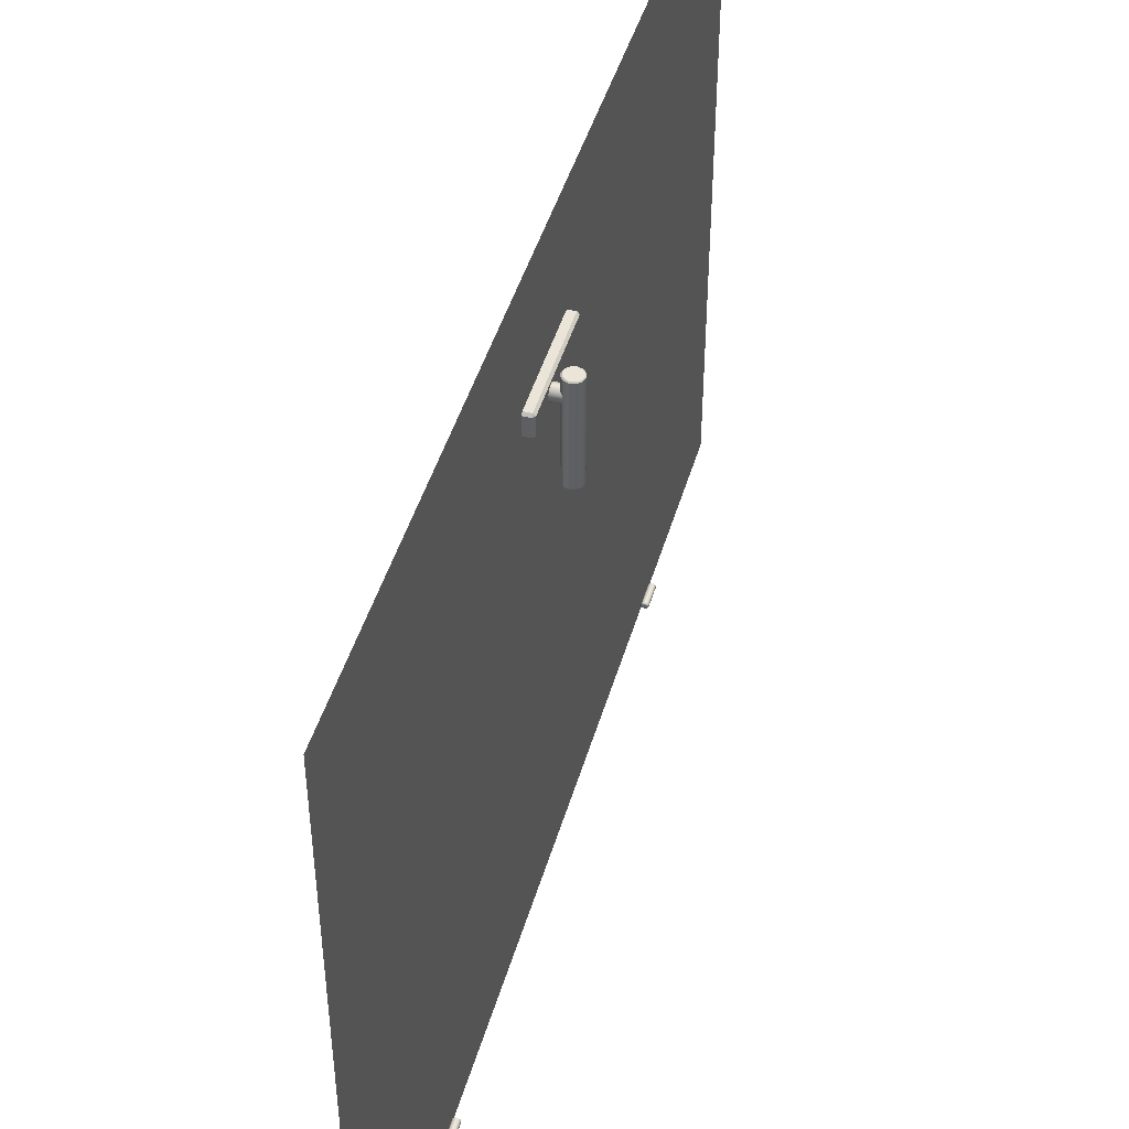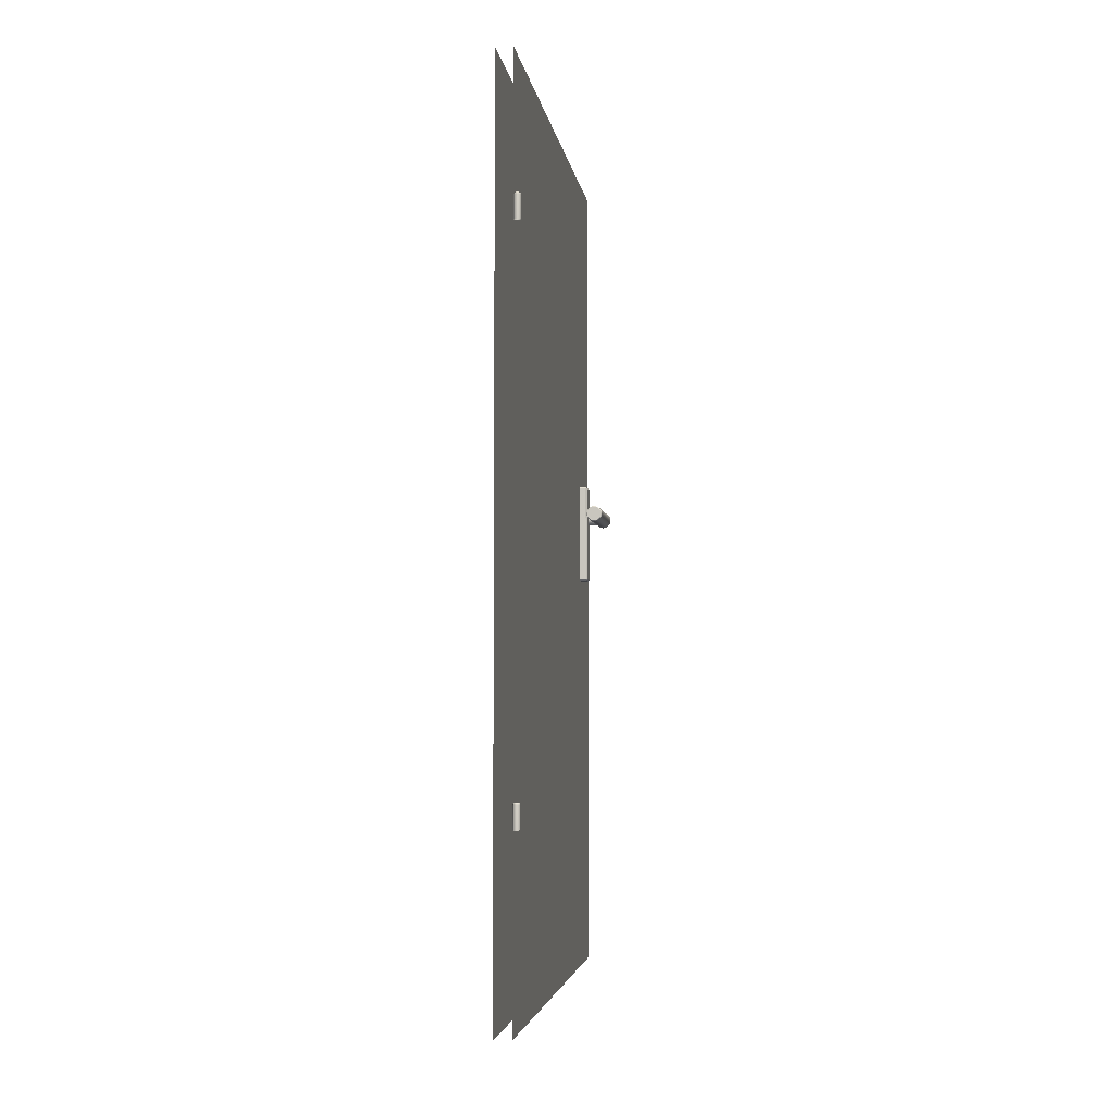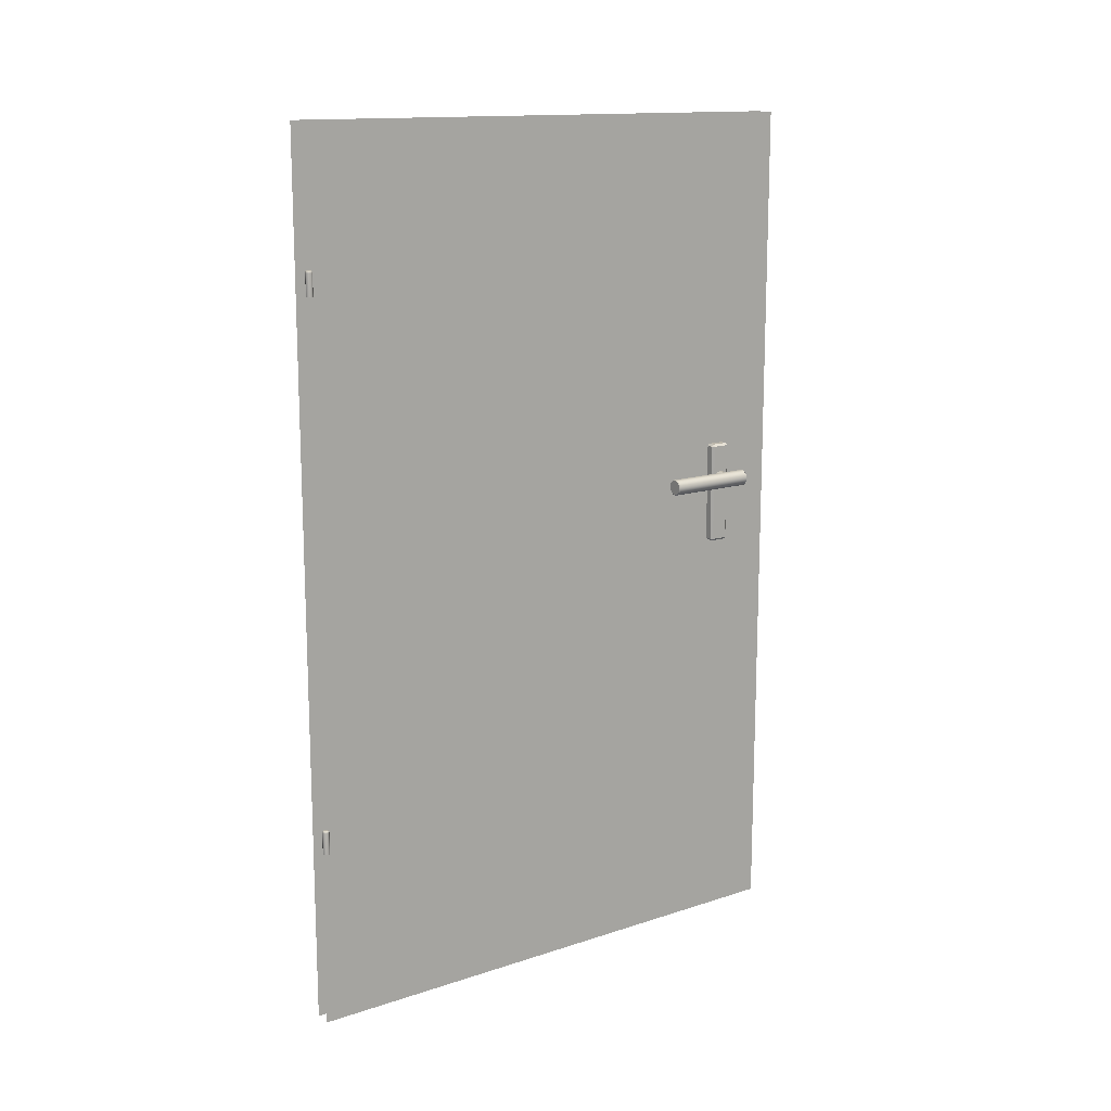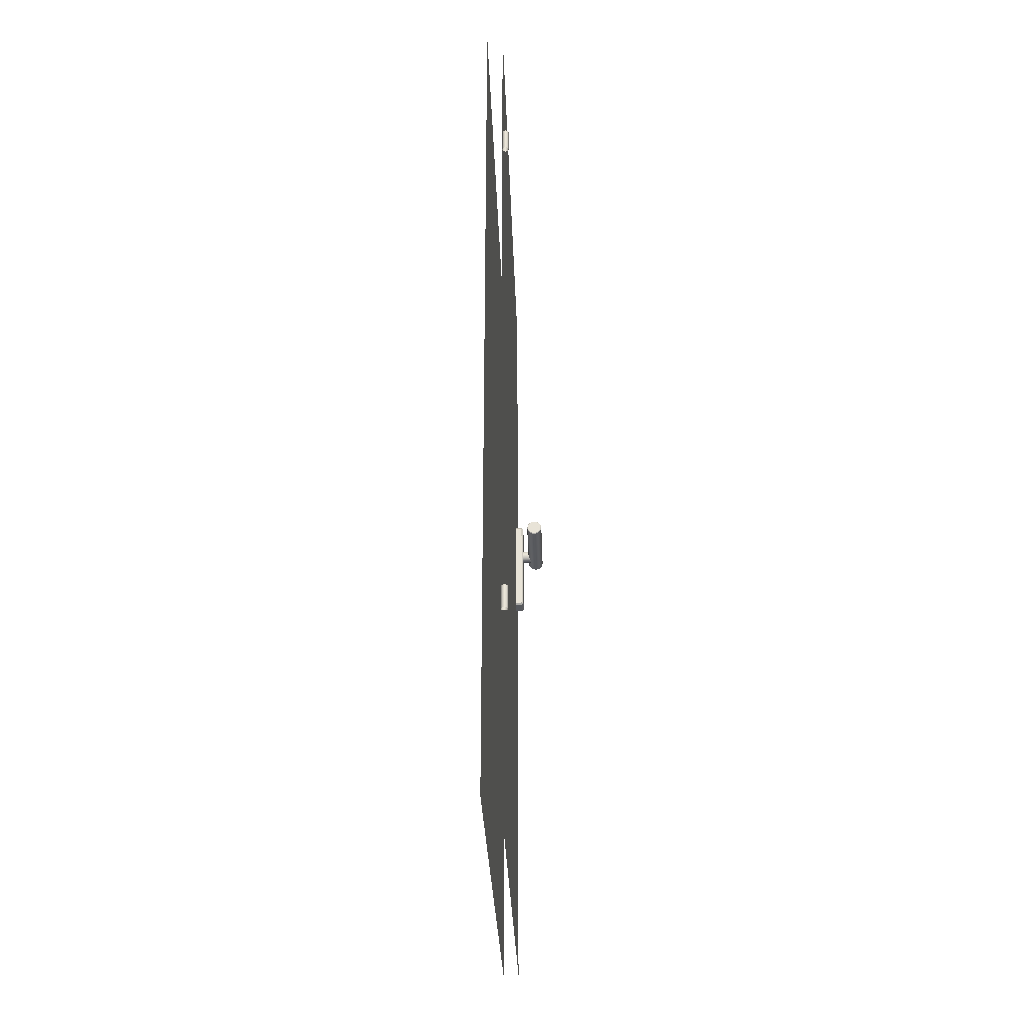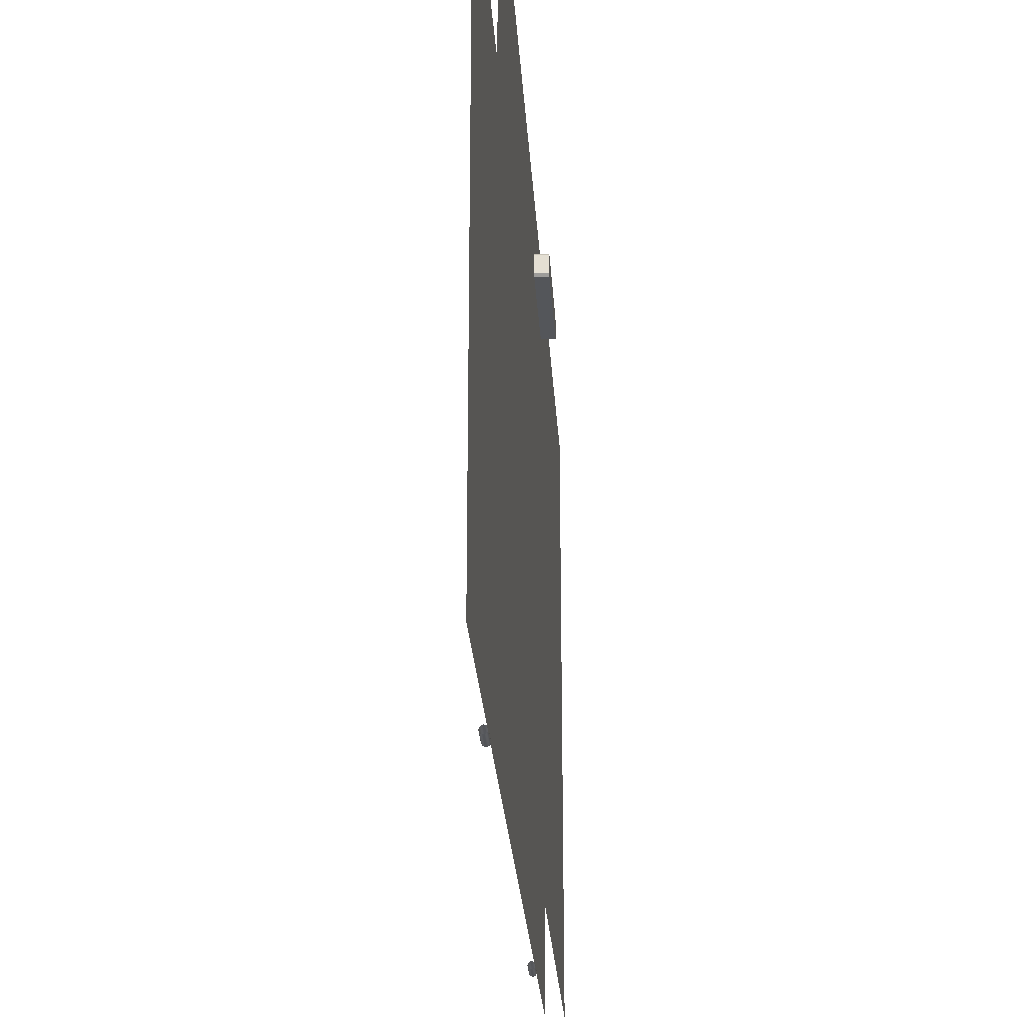
<metadata>
{"format":"obj","ext":"obj","renderer":"f3d","projection":"perspective","resolution":1024,"background":"white","views":[{"elev":45.3,"azim":-164.2,"up":"+Z"},{"elev":-4.1,"azim":-172.3,"up":"+Y"},{"elev":14.1,"azim":-125.8,"up":"+Y"},{"elev":-29.7,"azim":-178.2,"up":"+Y"},{"elev":-25.6,"azim":3.6,"up":"+Z"}]}
</metadata>
<code>
v  99.03 -0.0783 60.36
v  99.03 82.88 60.36
v  99.03 82.88 7.521
v  99.03 -0.0783 7.521
v  100.6 -0.0783 60.36
v  100.6 -0.0783 7.521
v  100.6 82.88 7.521
v  100.6 82.88 60.36
v  98.19 40.44 54.82
v  98.19 50 54.82
v  98.19 50 53.23
v  98.19 40.44 53.23
v  101.8 40.24 54.82
v  101.8 40.24 53.23
v  101.8 40.44 53.03
v  101.8 50 53.03
v  101.8 50.2 53.23
v  101.8 50.2 54.82
v  101.8 50 55.02
v  101.8 40.44 55.02
v  98.39 40.24 54.82
v  98.39 40.24 53.23
v  98.39 40.44 53.03
v  98.39 50 53.03
v  98.39 50.2 53.23
v  98.39 50.2 54.82
v  98.39 50 55.02
v  98.39 40.44 55.02
v  97.01 46.8 53.39
v  97.01 47.12 53.48
v  99 47.12 53.48
v  99 46.8 53.39
v  97.01 47.35 53.71
v  99 47.35 53.71
v  97.01 47.44 54.03
v  99 47.44 54.03
v  97.01 47.35 54.35
v  99 47.35 54.35
v  97.01 47.12 54.58
v  99 47.12 54.58
v  97.01 46.8 54.67
v  99 46.8 54.67
v  97.01 46.48 54.58
v  99 46.48 54.58
v  97.01 46.25 54.35
v  99 46.25 54.35
v  97.01 46.16 54.03
v  99 46.16 54.03
v  97.01 46.25 53.71
v  99 46.25 53.71
v  97.01 46.48 53.48
v  99 46.48 53.48
v  97.6 46.8 47.04
v  97.49 47.2 47.04
v  97.49 47.2 55.65
v  97.6 46.8 55.65
v  97.2 47.49 47.04
v  97.2 47.49 55.65
v  96.8 47.6 47.04
v  96.8 47.6 55.65
v  96.4 47.49 47.04
v  96.4 47.49 55.65
v  96.11 47.2 47.04
v  96.11 47.2 55.65
v  96 46.8 47.04
v  96 46.8 55.65
v  96.11 46.4 47.04
v  96.11 46.4 55.65
v  96.4 46.11 47.04
v  96.4 46.11 55.65
v  96.8 46 47.04
v  96.8 46 55.65
v  97.2 46.11 47.04
v  97.2 46.11 55.65
v  97.49 46.4 47.04
v  97.49 46.4 55.65
v  97.16 46.18 46.96
v  96.8 46.09 46.96
v  96.44 46.18 46.96
v  96.18 46.44 46.96
v  96.09 46.8 46.96
v  96.18 47.16 46.96
v  96.44 47.42 46.96
v  96.8 47.52 46.96
v  97.16 47.42 46.96
v  97.42 47.16 46.96
v  97.52 46.8 46.96
v  97.42 46.44 46.96
v  97.42 47.16 55.73
v  97.16 47.42 55.73
v  96.8 47.52 55.73
v  96.44 47.42 55.73
v  96.18 47.16 55.73
v  96.09 46.8 55.73
v  96.18 46.44 55.73
v  96.44 46.18 55.73
v  96.8 46.09 55.73
v  97.16 46.18 55.73
v  97.42 46.44 55.73
v  97.52 46.8 55.73
v  98.85 70.36 7.751
v  98.79 70.36 7.695
v  98.72 70.36 7.674
v  98.64 70.36 7.695
v  98.58 70.36 7.751
v  98.56 70.36 7.828
v  98.58 70.36 7.905
v  98.64 70.36 7.961
v  98.72 70.36 7.982
v  98.79 70.36 7.961
v  98.85 70.36 7.905
v  98.87 70.36 7.828
v  98.85 19.25 7.751
v  98.79 19.25 7.695
v  98.72 19.25 7.674
v  98.64 19.25 7.695
v  98.58 19.25 7.751
v  98.56 19.25 7.828
v  98.58 19.25 7.905
v  98.64 19.25 7.961
v  98.72 19.25 7.982
v  98.79 19.25 7.961
v  98.85 19.25 7.905
v  98.87 19.25 7.828
v  99.03 70.25 7.828
v  99.04 70.16 7.828
v  98.99 70.16 7.668
v  98.99 70.25 7.674
v  98.88 70.16 7.552
v  98.87 70.25 7.561
v  98.72 70.16 7.509
v  98.72 70.25 7.519
v  98.56 70.16 7.552
v  98.56 70.25 7.561
v  98.44 70.16 7.668
v  98.45 70.25 7.674
v  98.4 70.16 7.828
v  98.41 70.25 7.828
v  98.44 70.16 7.987
v  98.45 70.25 7.982
v  98.56 70.16 8.104
v  98.56 70.25 8.095
v  98.72 70.16 8.147
v  98.72 70.25 8.136
v  98.88 70.16 8.104
v  98.87 70.25 8.095
v  98.99 70.16 7.987
v  98.99 70.25 7.982
v  99.03 19.14 7.828
v  99.04 19.05 7.828
v  98.99 19.05 7.668
v  98.99 19.14 7.674
v  98.88 19.05 7.552
v  98.87 19.14 7.561
v  98.72 19.05 7.509
v  98.72 19.14 7.519
v  98.56 19.05 7.552
v  98.56 19.14 7.561
v  98.44 19.05 7.668
v  98.45 19.14 7.674
v  98.4 19.05 7.828
v  98.41 19.14 7.828
v  98.44 19.05 7.987
v  98.45 19.14 7.982
v  98.56 19.05 8.104
v  98.56 19.14 8.095
v  98.72 19.05 8.147
v  98.72 19.14 8.136
v  98.88 19.05 8.104
v  98.87 19.14 8.095
v  98.99 19.05 7.987
v  98.99 19.14 7.982
v  99 70.31 7.828
v  98.96 70.31 7.689
v  98.94 70.35 7.828
v  98.91 70.35 7.715
v  98.86 70.31 7.587
v  98.83 70.35 7.632
v  98.72 70.31 7.55
v  98.72 70.35 7.602
v  98.58 70.31 7.587
v  98.6 70.35 7.632
v  98.48 70.31 7.689
v  98.52 70.35 7.715
v  98.44 70.31 7.828
v  98.49 70.35 7.828
v  98.48 70.31 7.967
v  98.52 70.35 7.941
v  98.58 70.31 8.068
v  98.6 70.35 8.024
v  98.72 70.31 8.105
v  98.72 70.35 8.054
v  98.86 70.31 8.068
v  98.83 70.35 8.024
v  98.96 70.31 7.967
v  98.91 70.35 7.941
v  99 19.2 7.828
v  98.96 19.2 7.689
v  98.94 19.24 7.828
v  98.91 19.24 7.715
v  98.86 19.2 7.587
v  98.83 19.24 7.632
v  98.72 19.2 7.55
v  98.72 19.24 7.602
v  98.58 19.2 7.587
v  98.6 19.24 7.632
v  98.48 19.2 7.689
v  98.52 19.24 7.715
v  98.44 19.2 7.828
v  98.49 19.24 7.828
v  98.48 19.2 7.967
v  98.52 19.24 7.941
v  98.58 19.2 8.068
v  98.6 19.24 8.024
v  98.72 19.2 8.105
v  98.72 19.24 8.054
v  98.86 19.2 8.068
v  98.83 19.24 8.024
v  98.96 19.2 7.967
v  98.91 19.24 7.941
v  99.04 68.07 7.828
v  98.99 68.07 7.668
v  98.88 68.07 7.552
v  98.72 68.07 7.509
v  98.56 68.07 7.552
v  98.44 68.07 7.668
v  98.4 68.07 7.828
v  98.44 68.07 7.987
v  98.56 68.07 8.104
v  98.72 68.07 8.147
v  98.88 68.07 8.104
v  98.99 68.07 7.987
v  99.04 16.97 7.828
v  98.99 16.97 7.668
v  98.88 16.97 7.552
v  98.72 16.97 7.509
v  98.56 16.97 7.552
v  98.44 16.97 7.668
v  98.4 16.97 7.828
v  98.44 16.97 7.987
v  98.56 16.97 8.104
v  98.72 16.97 8.147
v  98.88 16.97 8.104
v  98.99 16.97 7.987
g Door001
f 1 2 3
f 3 4 1
f 5 6 7
f 7 8 5
f 9 10 11
f 11 12 9
f 13 14 15
f 15 16 17
f 13 15 17
f 17 18 19
f 13 17 19
f 20 13 19
f 21 22 14
f 14 13 21
f 23 24 16
f 16 15 23
f 25 26 18
f 18 17 25
f 27 28 20
f 20 19 27
f 21 28 9
f 12 23 22
f 27 26 10
f 11 25 24
f 9 28 27
f 27 10 9
f 10 26 25
f 25 11 10
f 11 24 23
f 23 12 11
f 12 22 21
f 21 9 12
f 22 23 15
f 15 14 22
f 13 20 28
f 28 21 13
f 24 25 17
f 17 16 24
f 26 27 19
f 19 18 26
f 29 30 31
f 31 32 29
f 30 33 34
f 34 31 30
f 33 35 36
f 36 34 33
f 35 37 38
f 38 36 35
f 37 39 40
f 40 38 37
f 39 41 42
f 42 40 39
f 41 43 44
f 44 42 41
f 43 45 46
f 46 44 43
f 45 47 48
f 48 46 45
f 47 49 50
f 50 48 47
f 49 51 52
f 52 50 49
f 51 29 32
f 32 52 51
f 49 47 45
f 45 43 41
f 41 39 37
f 45 41 37
f 37 35 33
f 33 30 29
f 37 33 29
f 45 37 29
f 49 45 29
f 51 49 29
f 31 34 36
f 36 38 40
f 40 42 44
f 36 40 44
f 44 46 48
f 48 50 52
f 44 48 52
f 36 44 52
f 31 36 52
f 32 31 52
f 53 54 55
f 55 56 53
f 54 57 58
f 58 55 54
f 57 59 60
f 60 58 57
f 59 61 62
f 62 60 59
f 61 63 64
f 64 62 61
f 63 65 66
f 66 64 63
f 65 67 68
f 68 66 65
f 67 69 70
f 70 68 67
f 69 71 72
f 72 70 69
f 71 73 74
f 74 72 71
f 73 75 76
f 76 74 73
f 75 53 56
f 56 76 75
f 77 78 79
f 79 80 81
f 81 82 83
f 79 81 83
f 83 84 85
f 85 86 87
f 83 85 87
f 79 83 87
f 77 79 87
f 88 77 87
f 89 90 91
f 91 92 93
f 93 94 95
f 91 93 95
f 95 96 97
f 97 98 99
f 95 97 99
f 91 95 99
f 89 91 99
f 100 89 99
f 53 87 86
f 86 54 53
f 55 89 100
f 100 56 55
f 54 86 85
f 85 57 54
f 58 90 89
f 89 55 58
f 57 85 84
f 84 59 57
f 60 91 90
f 90 58 60
f 59 84 83
f 83 61 59
f 62 92 91
f 91 60 62
f 61 83 82
f 82 63 61
f 64 93 92
f 92 62 64
f 63 82 81
f 81 65 63
f 66 94 93
f 93 64 66
f 65 81 80
f 80 67 65
f 68 95 94
f 94 66 68
f 67 80 79
f 79 69 67
f 70 96 95
f 95 68 70
f 69 79 78
f 78 71 69
f 72 97 96
f 96 70 72
f 71 78 77
f 77 73 71
f 74 98 97
f 97 72 74
f 73 77 88
f 88 75 73
f 76 99 98
f 98 74 76
f 75 88 87
f 87 53 75
f 56 100 99
f 99 76 56
f 101 102 103
f 103 104 105
f 105 106 107
f 103 105 107
f 107 108 109
f 109 110 111
f 107 109 111
f 103 107 111
f 101 103 111
f 112 101 111
f 113 114 115
f 115 116 117
f 117 118 119
f 115 117 119
f 119 120 121
f 121 122 123
f 119 121 123
f 115 119 123
f 113 115 123
f 124 113 123
f 125 126 127
f 127 128 125
f 128 127 129
f 129 130 128
f 130 129 131
f 131 132 130
f 132 131 133
f 133 134 132
f 134 133 135
f 135 136 134
f 136 135 137
f 137 138 136
f 138 137 139
f 139 140 138
f 140 139 141
f 141 142 140
f 142 141 143
f 143 144 142
f 144 143 145
f 145 146 144
f 146 145 147
f 147 148 146
f 148 147 126
f 126 125 148
f 149 150 151
f 151 152 149
f 152 151 153
f 153 154 152
f 154 153 155
f 155 156 154
f 156 155 157
f 157 158 156
f 158 157 159
f 159 160 158
f 160 159 161
f 161 162 160
f 162 161 163
f 163 164 162
f 164 163 165
f 165 166 164
f 166 165 167
f 167 168 166
f 168 167 169
f 169 170 168
f 170 169 171
f 171 172 170
f 172 171 150
f 150 149 172
f 173 125 128
f 128 174 173
f 175 173 174
f 174 176 175
f 112 175 176
f 176 101 112
f 174 128 130
f 130 177 174
f 176 174 177
f 177 178 176
f 101 176 178
f 178 102 101
f 177 130 132
f 132 179 177
f 178 177 179
f 179 180 178
f 102 178 180
f 180 103 102
f 179 132 134
f 134 181 179
f 180 179 181
f 181 182 180
f 103 180 182
f 182 104 103
f 181 134 136
f 136 183 181
f 182 181 183
f 183 184 182
f 104 182 184
f 184 105 104
f 183 136 138
f 138 185 183
f 184 183 185
f 185 186 184
f 105 184 186
f 186 106 105
f 185 138 140
f 140 187 185
f 186 185 187
f 187 188 186
f 106 186 188
f 188 107 106
f 187 140 142
f 142 189 187
f 188 187 189
f 189 190 188
f 107 188 190
f 190 108 107
f 189 142 144
f 144 191 189
f 190 189 191
f 191 192 190
f 108 190 192
f 192 109 108
f 191 144 146
f 146 193 191
f 192 191 193
f 193 194 192
f 109 192 194
f 194 110 109
f 193 146 148
f 148 195 193
f 194 193 195
f 195 196 194
f 110 194 196
f 196 111 110
f 195 148 125
f 125 173 195
f 196 195 173
f 173 175 196
f 111 196 175
f 175 112 111
f 197 149 152
f 152 198 197
f 199 197 198
f 198 200 199
f 124 199 200
f 200 113 124
f 198 152 154
f 154 201 198
f 200 198 201
f 201 202 200
f 113 200 202
f 202 114 113
f 201 154 156
f 156 203 201
f 202 201 203
f 203 204 202
f 114 202 204
f 204 115 114
f 203 156 158
f 158 205 203
f 204 203 205
f 205 206 204
f 115 204 206
f 206 116 115
f 205 158 160
f 160 207 205
f 206 205 207
f 207 208 206
f 116 206 208
f 208 117 116
f 207 160 162
f 162 209 207
f 208 207 209
f 209 210 208
f 117 208 210
f 210 118 117
f 209 162 164
f 164 211 209
f 210 209 211
f 211 212 210
f 118 210 212
f 212 119 118
f 211 164 166
f 166 213 211
f 212 211 213
f 213 214 212
f 119 212 214
f 214 120 119
f 213 166 168
f 168 215 213
f 214 213 215
f 215 216 214
f 120 214 216
f 216 121 120
f 215 168 170
f 170 217 215
f 216 215 217
f 217 218 216
f 121 216 218
f 218 122 121
f 217 170 172
f 172 219 217
f 218 217 219
f 219 220 218
f 122 218 220
f 220 123 122
f 219 172 149
f 149 197 219
f 220 219 197
f 197 199 220
f 123 220 199
f 199 124 123
f 127 126 221
f 221 222 127
f 129 127 222
f 222 223 129
f 131 129 223
f 223 224 131
f 133 131 224
f 224 225 133
f 135 133 225
f 225 226 135
f 137 135 226
f 226 227 137
f 139 137 227
f 227 228 139
f 141 139 228
f 228 229 141
f 143 141 229
f 229 230 143
f 145 143 230
f 230 231 145
f 147 145 231
f 231 232 147
f 126 147 232
f 232 221 126
f 151 150 233
f 233 234 151
f 153 151 234
f 234 235 153
f 155 153 235
f 235 236 155
f 157 155 236
f 236 237 157
f 159 157 237
f 237 238 159
f 161 159 238
f 238 239 161
f 163 161 239
f 239 240 163
f 165 163 240
f 240 241 165
f 167 165 241
f 241 242 167
f 169 167 242
f 242 243 169
f 171 169 243
f 243 244 171
f 150 171 244
f 244 233 150

</code>
